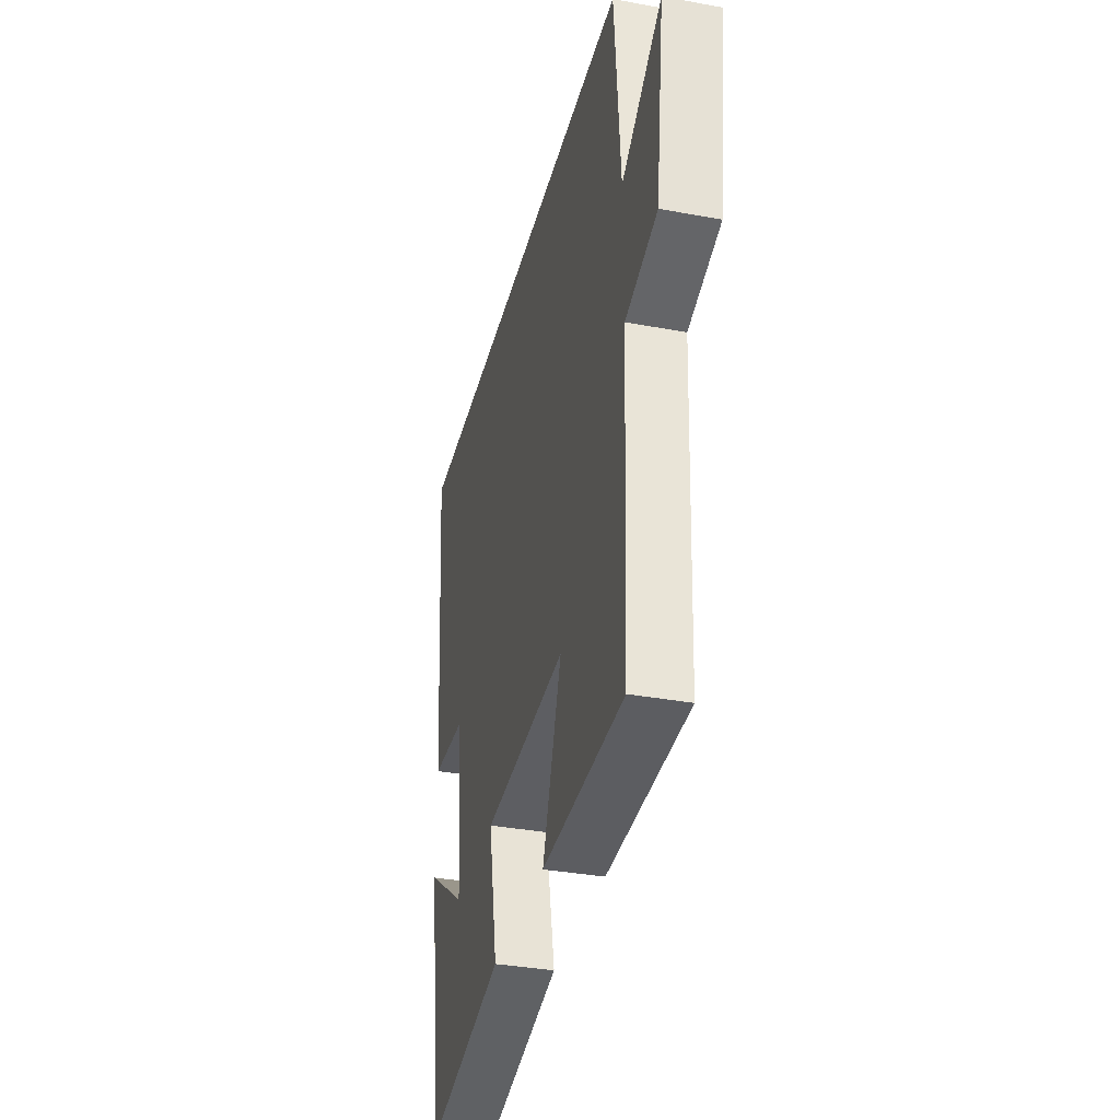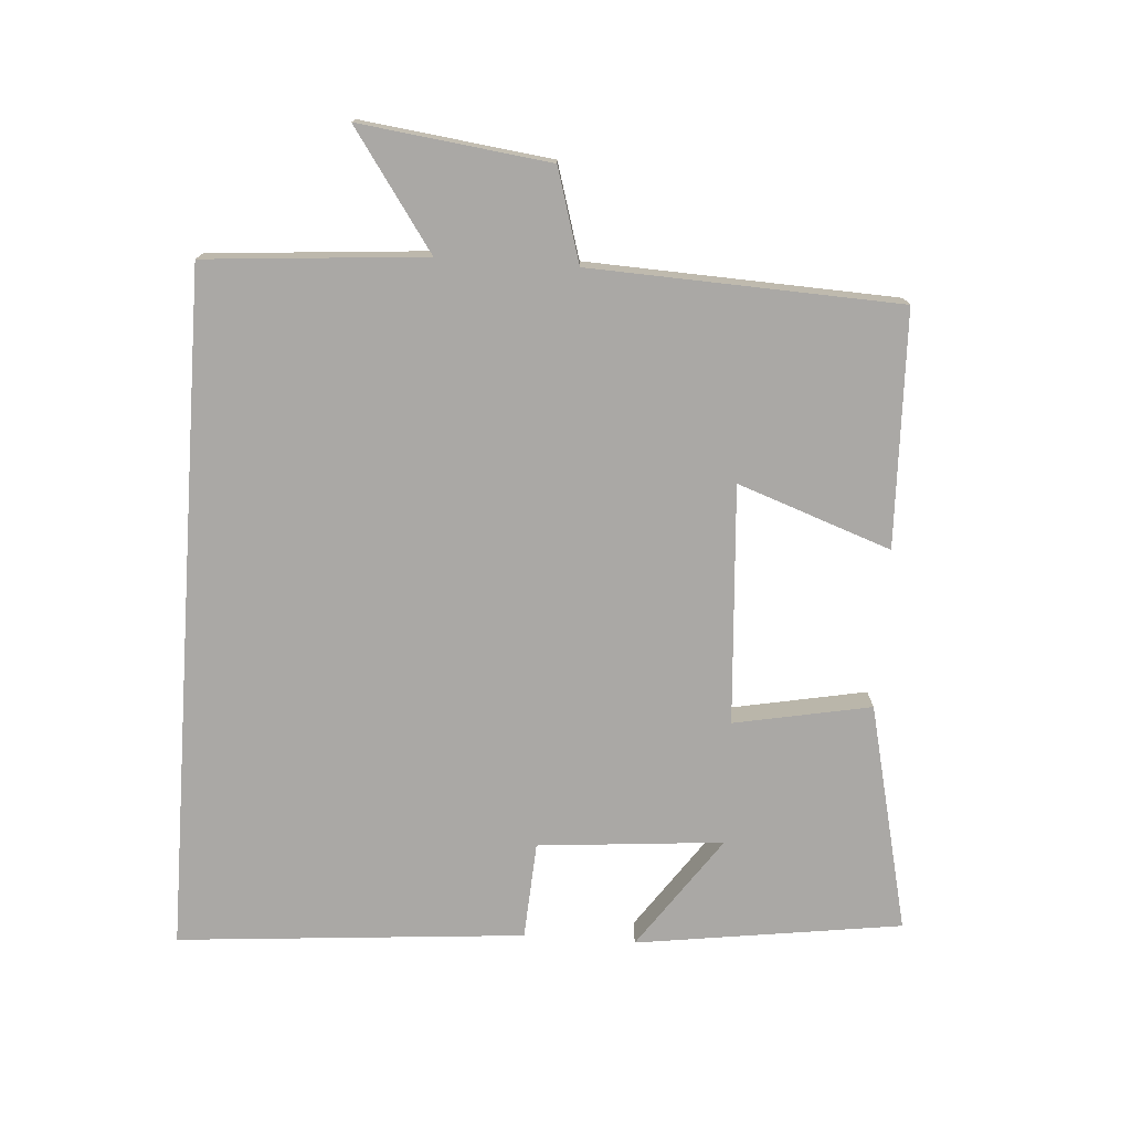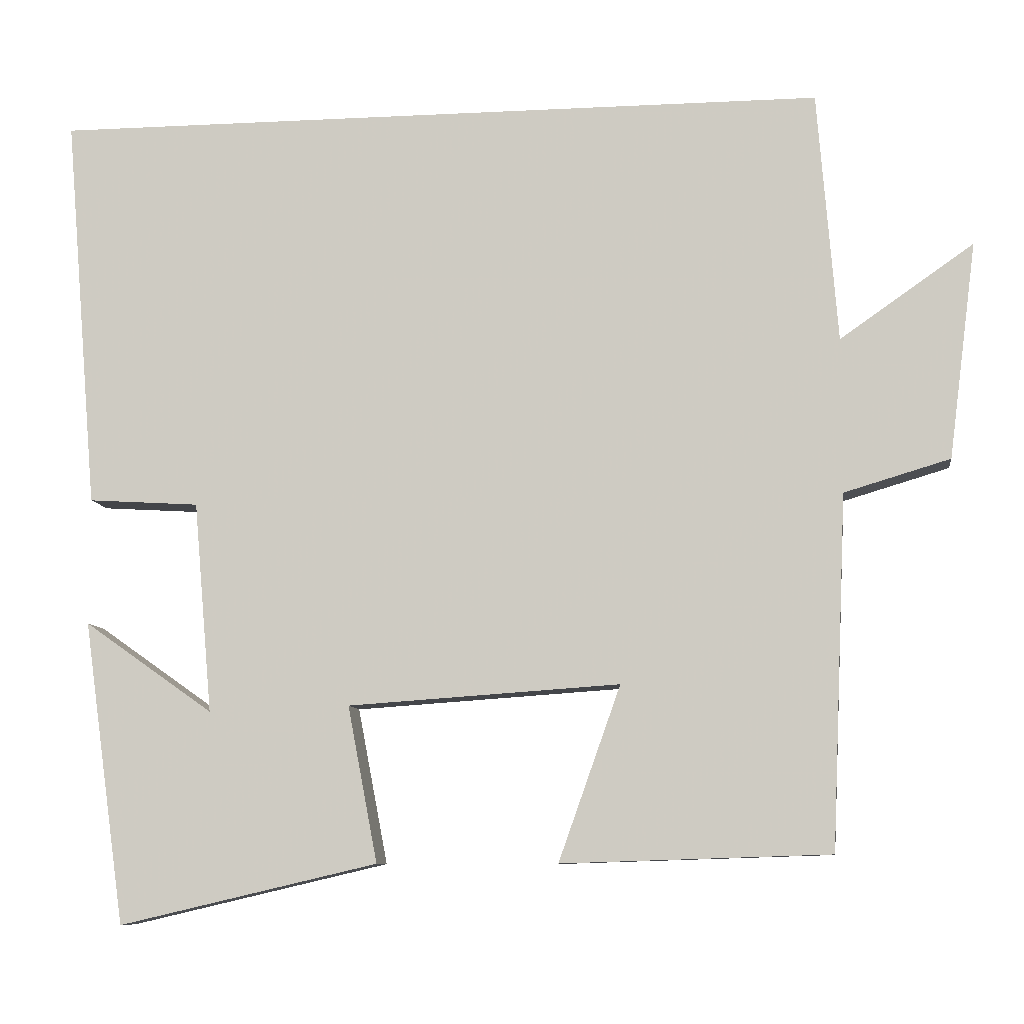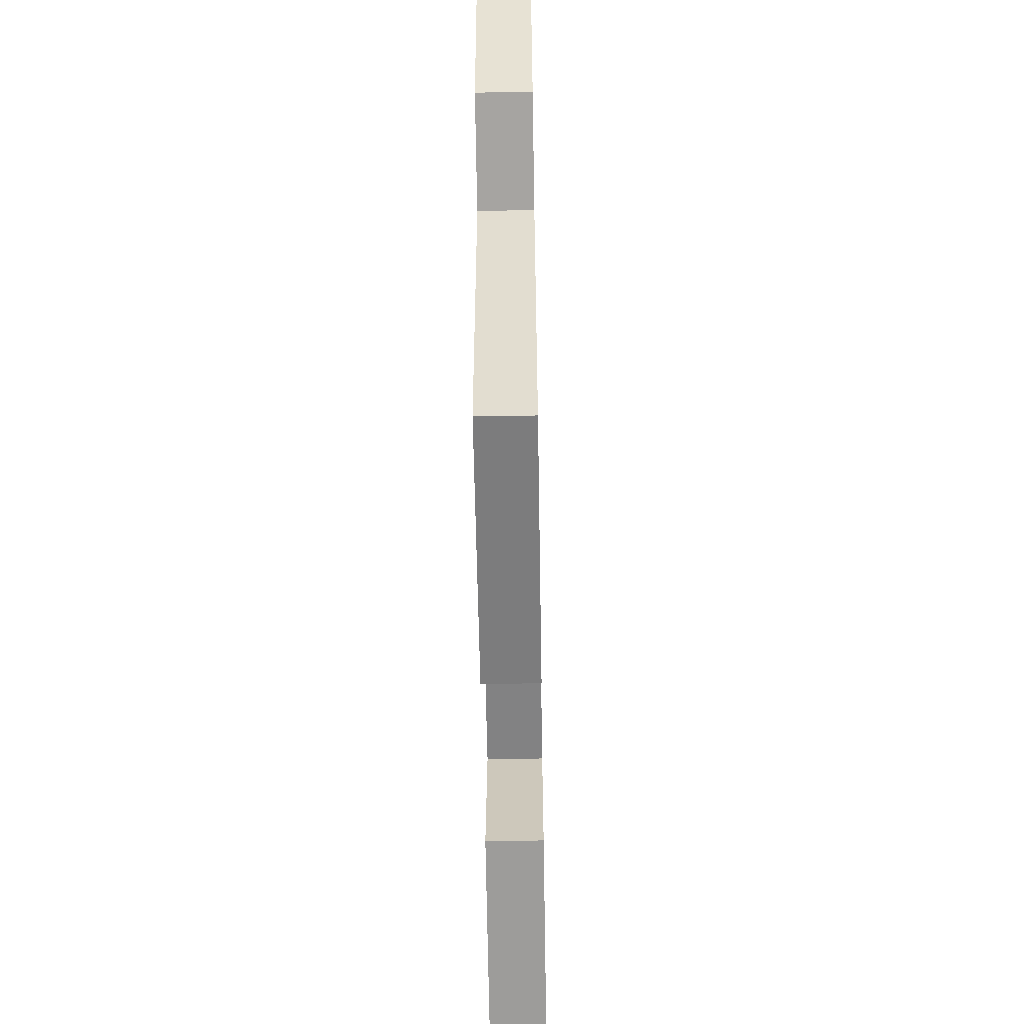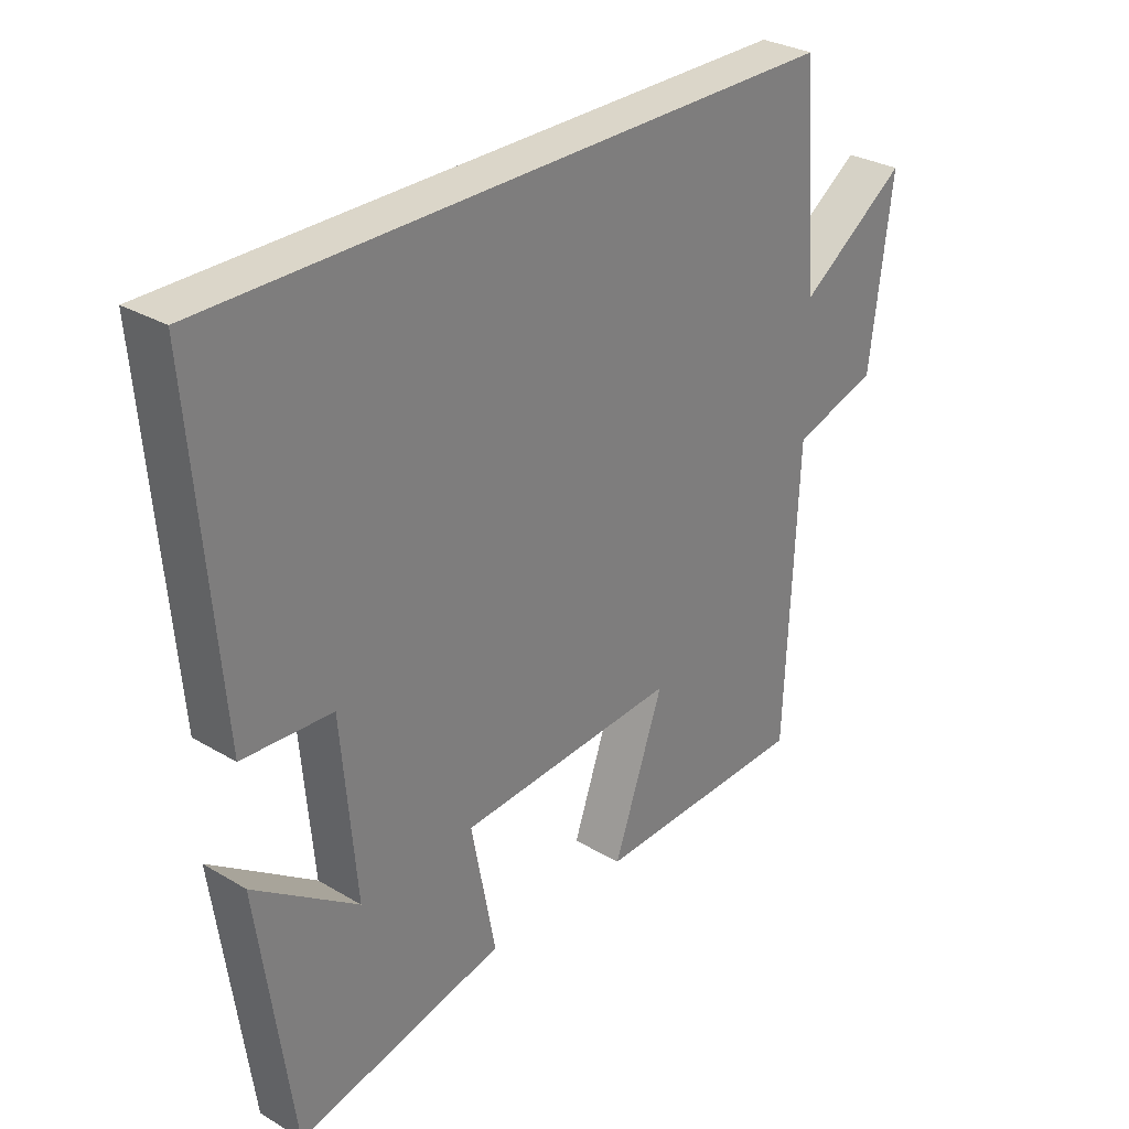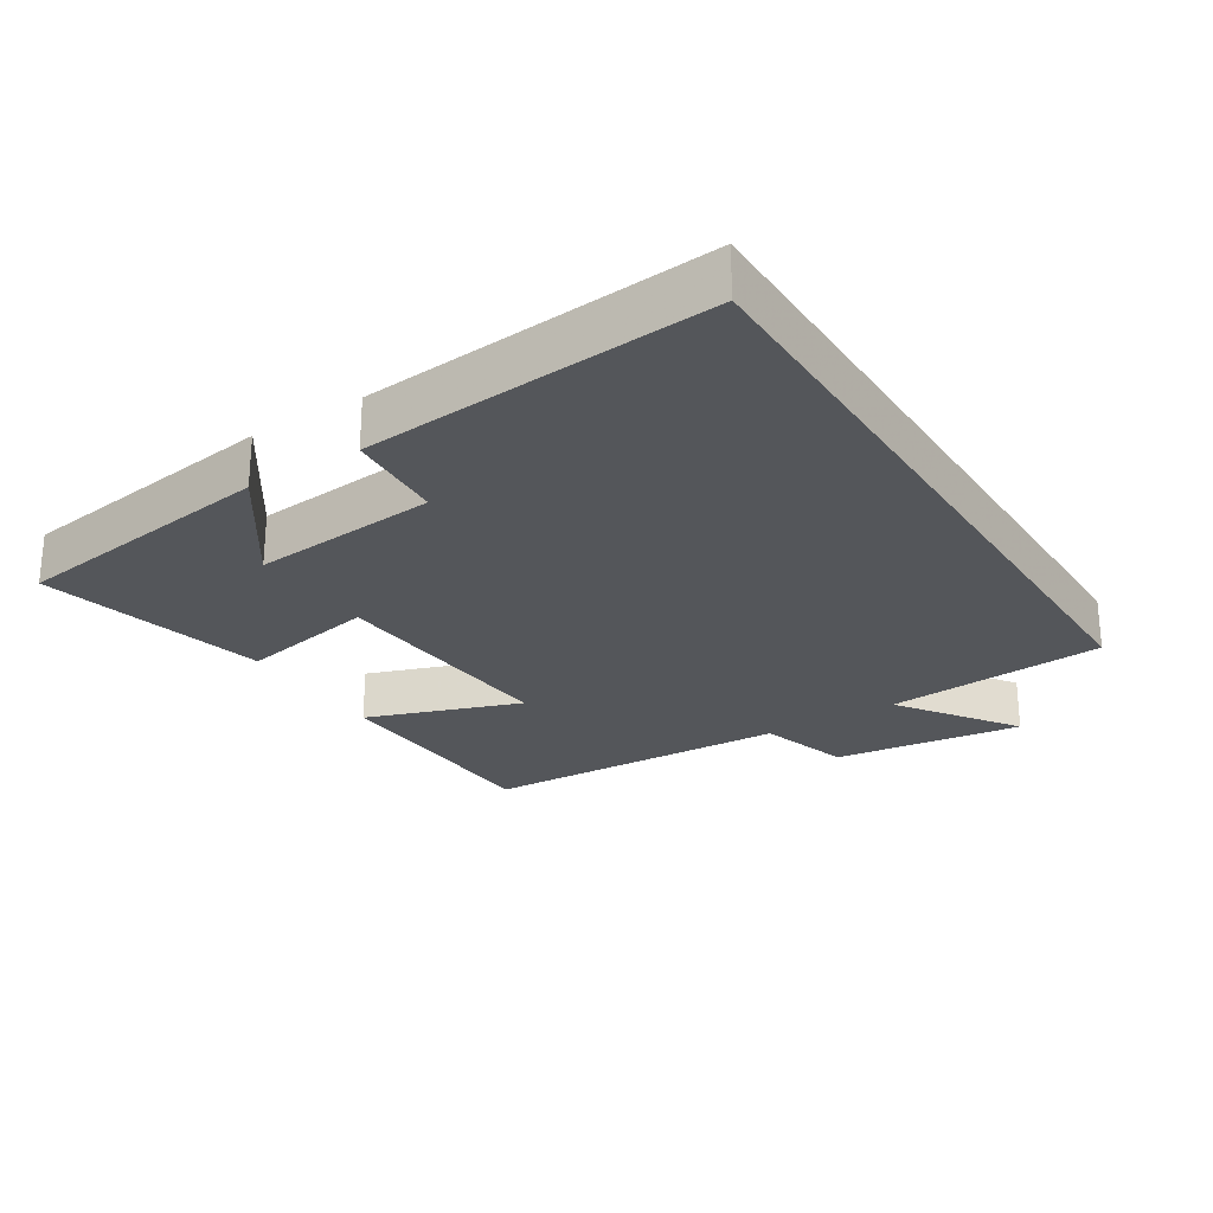
<metadata>
{"format":"obj","ext":"obj","renderer":"f3d","projection":"perspective","resolution":1024,"background":"white","views":[{"elev":-35.1,"azim":76.2,"up":"+Z"},{"elev":-75.2,"azim":86.0,"up":"+Y"},{"elev":-8.8,"azim":7.9,"up":"+Z"},{"elev":-57.0,"azim":91.0,"up":"+Z"},{"elev":30.1,"azim":-49.2,"up":"+Z"},{"elev":-25.6,"azim":-57.6,"up":"+Y"}]}
</metadata>
<code>
v 0.48 0.07 -0.489
v 0.13 0.07 -0.5
v 0.211 0.07 -0.272
v -0.145 0.07 -0.296
v -0.106 0.07 -0.5
v -0.445 0.07 -0.579
v -0.5 0.07 -0.183
v -0.331 0.07 -0.302
v -0.355 0.07 -0.026
v -0.5 0.07 -0.017
v -0.543 0.07 0.5
v 0.474 0.07 0.5
v 0.5 0.07 0.173
v 0.674 0.07 0.294
v 0.638 0.07 0.012
v 0.5 0.07 -0.029
v 0.48 0 -0.489
v 0.13 0 -0.5
v 0.211 0 -0.272
v -0.145 0 -0.296
v -0.106 0 -0.5
v -0.445 0 -0.579
v -0.5 0 -0.183
v -0.331 0 -0.302
v -0.355 0 -0.026
v -0.5 0 -0.017
v -0.543 0 0.5
v 0.474 0 0.5
v 0.5 0 0.173
v 0.674 0 0.294
v 0.638 0 0.012
v 0.5 0 -0.029
f 13 14 15 16
f 12 13 16
f 11 12 16
f 10 11 16
f 9 10 16
f 8 9 16
f 5 6 7 8
f 4 5 8
f 3 4 8 16
f 1 2 3 16
f 32 31 30 29
f 32 29 28
f 32 28 27
f 32 27 26
f 32 26 25
f 32 25 24
f 24 23 22 21
f 24 21 20
f 32 24 20 19
f 32 19 18 17
f 1 17 18 2
f 2 18 19 3
f 3 19 20 4
f 4 20 21 5
f 5 21 22 6
f 6 22 23 7
f 7 23 24 8
f 8 24 25 9
f 9 25 26 10
f 10 26 27 11
f 11 27 28 12
f 12 28 29 13
f 13 29 30 14
f 14 30 31 15
f 15 31 32 16
f 16 32 17 1

</code>
